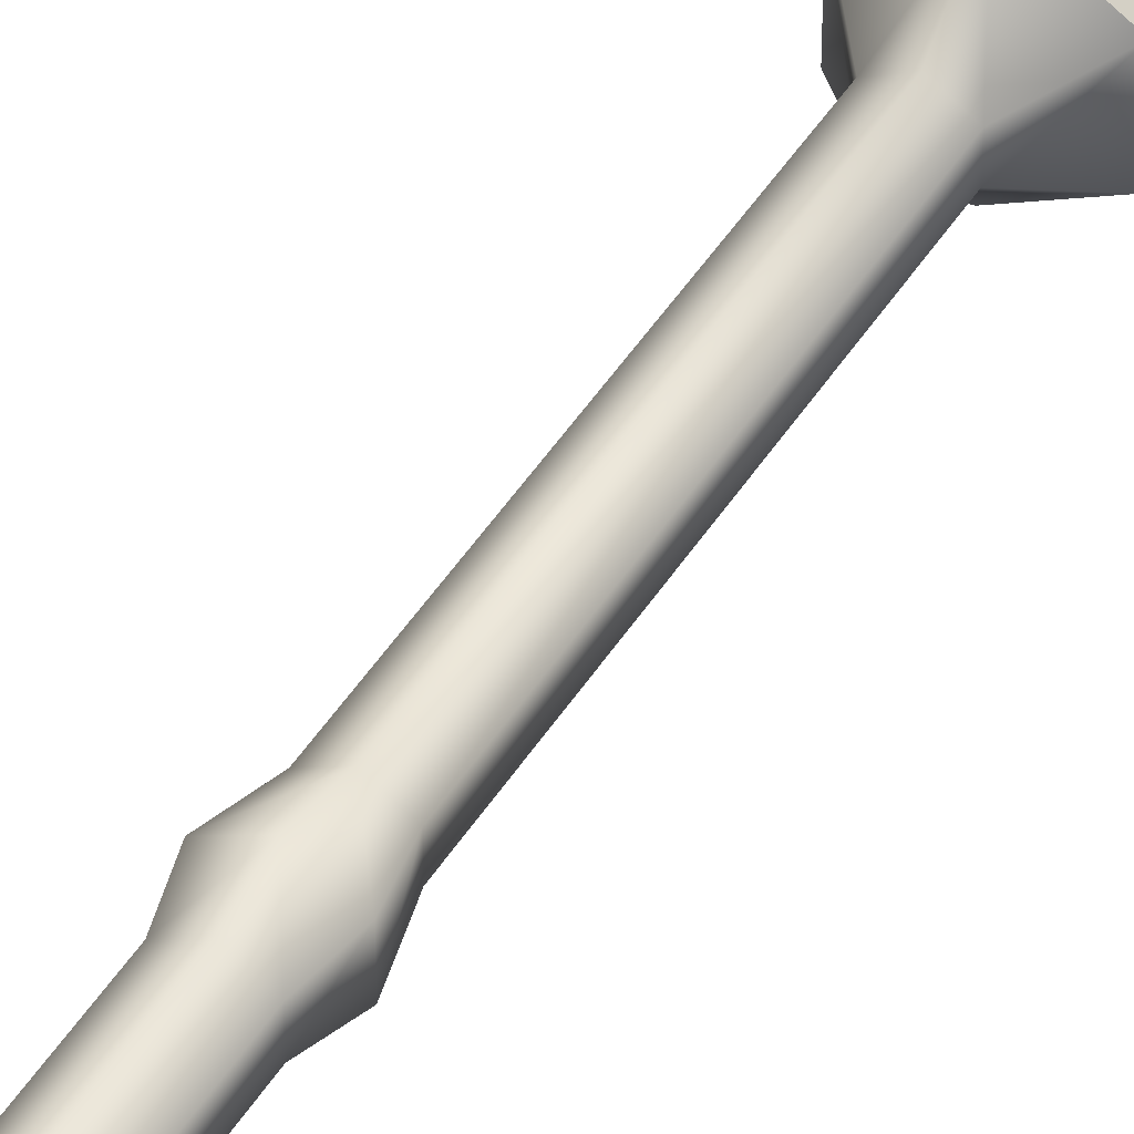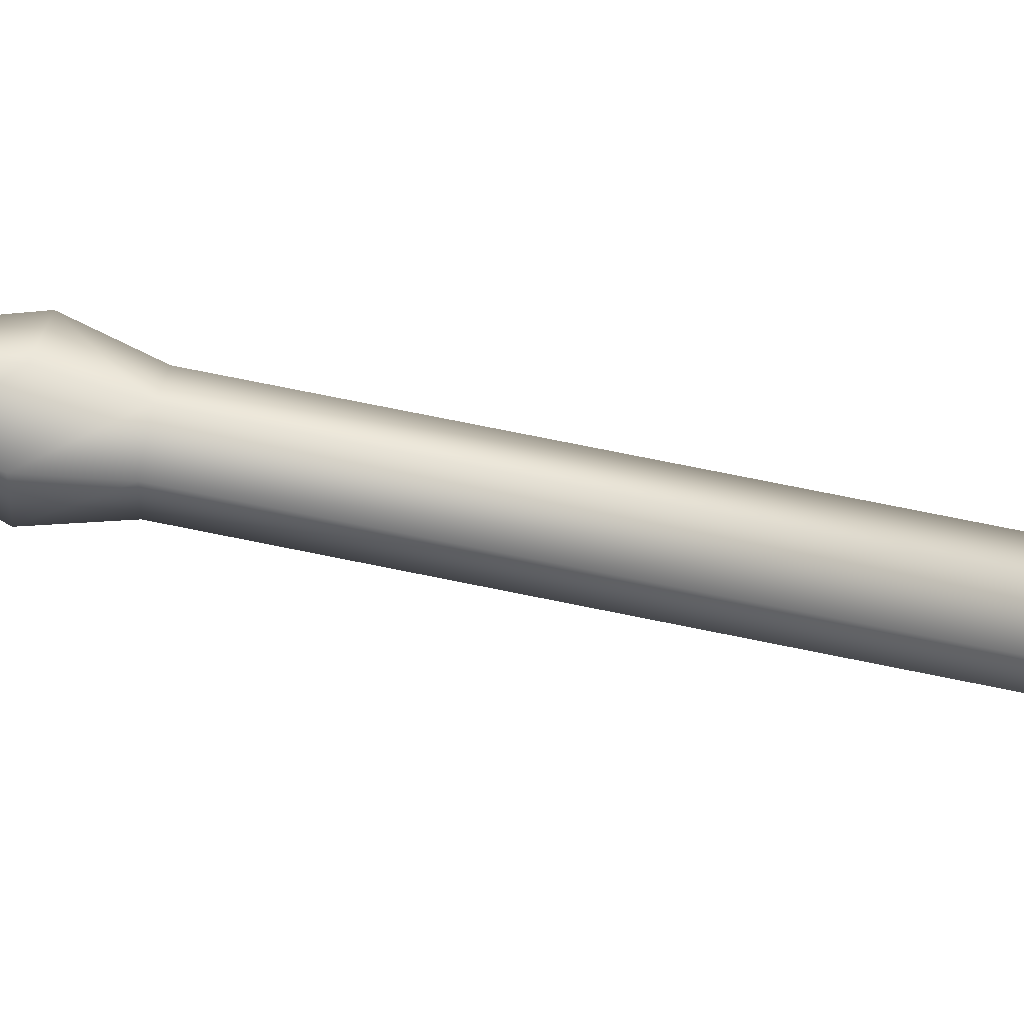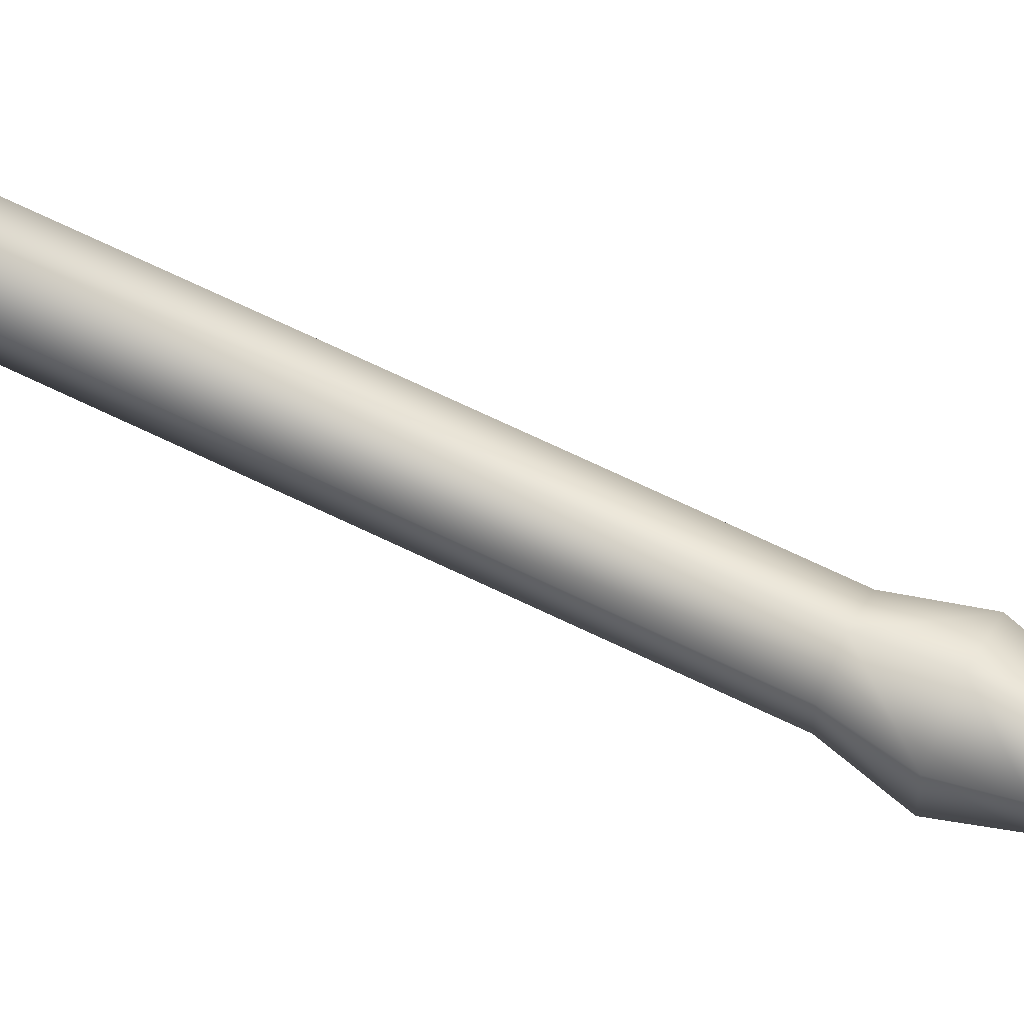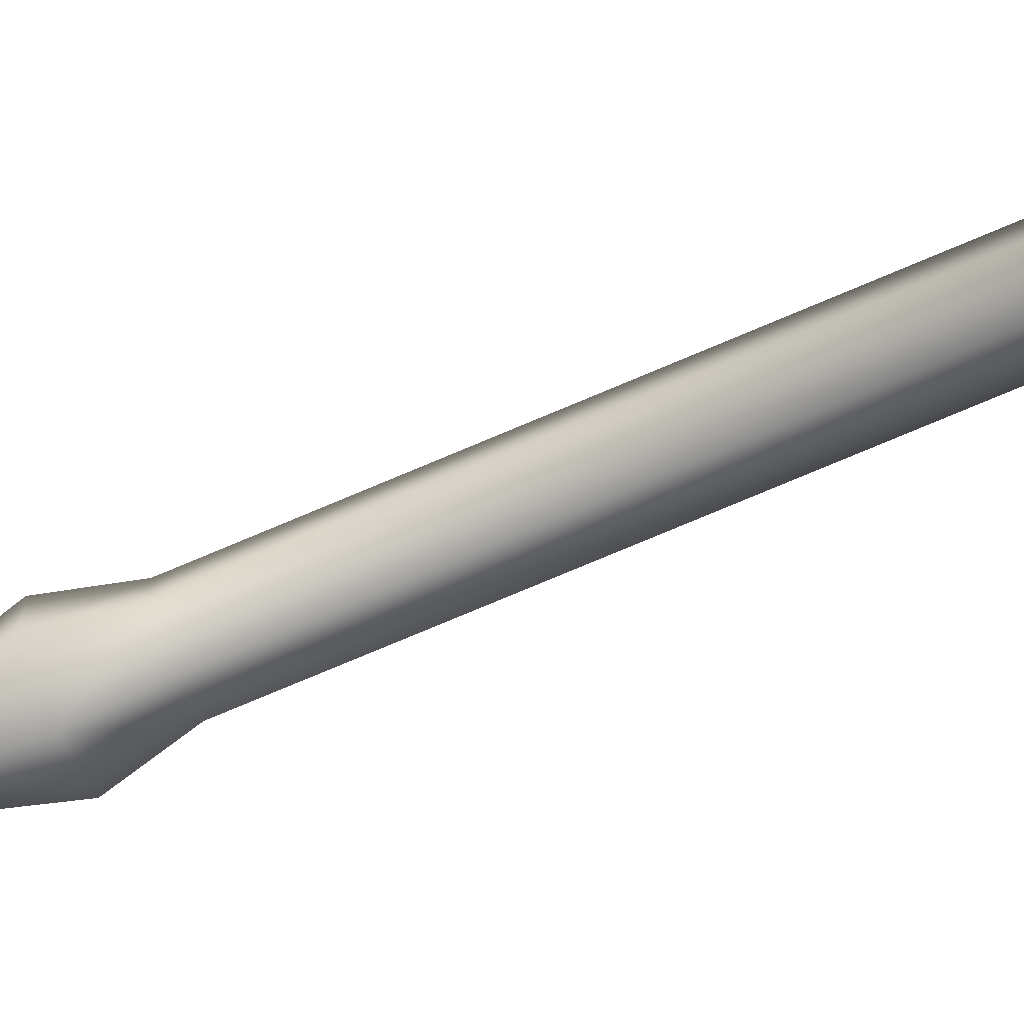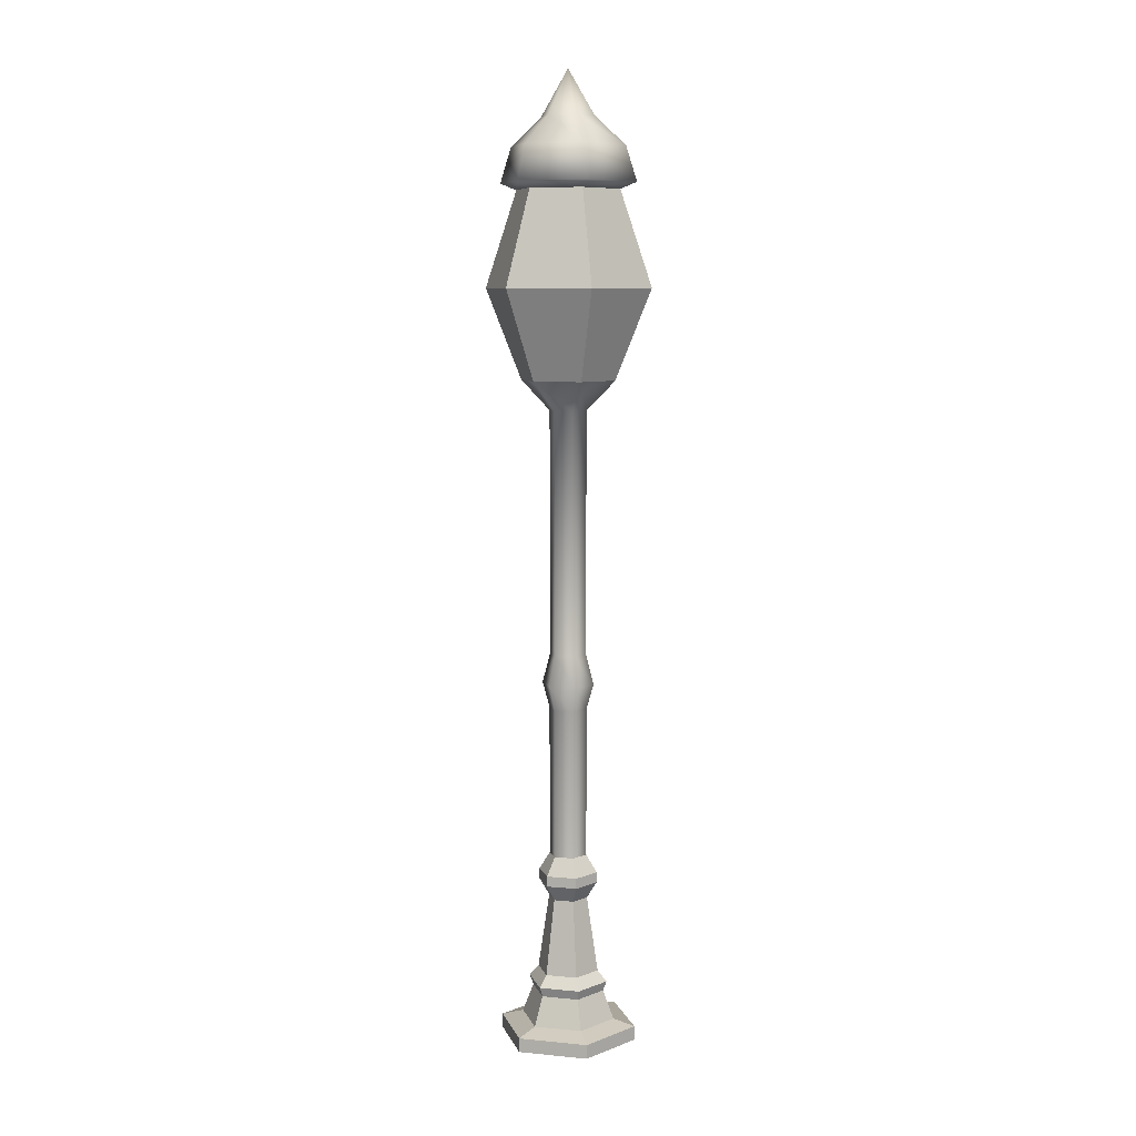
<metadata>
{"format":"obj","ext":"obj","renderer":"f3d","projection":"perspective","resolution":1024,"background":"white","views":[{"elev":46.2,"azim":30.3,"up":"+Z"},{"elev":61.1,"azim":102.6,"up":"+Z"},{"elev":66.7,"azim":-63.8,"up":"+Z"},{"elev":-72.3,"azim":113.3,"up":"+Z"},{"elev":8.2,"azim":44.5,"up":"+Y"}]}
</metadata>
<code>
o Circle
v -0.866 0.06634 -0.5
v -0.866 0.06634 0.5
v -0.866 0.2696 0.5
v 0.866 0.06634 0.5
v 0.866 0.06634 -0.5
v 0.866 0.2696 0.5
v 0 0.06634 -1
v -0.866 0.06634 -0.5
v -0.866 0.2696 -0.5
v -0.866 0.06634 0.5
v 0 0.06634 1
v 0 0.2696 1
v 0 0.06634 1
v 0.866 0.06634 0.5
v 0 0.2696 1
v 0.866 0.06634 -0.5
v 0 0.06634 -1
v 0.866 0.2696 -0.5
v 0 0.2696 -1
v -0.866 0.2696 -0.5
v -0.5926 0.3585 -0.3422
v -0.866 0.2696 0.5
v 0 0.2696 1
v 0 0.3585 0.6843
v 0 0.2696 1
v 0.866 0.2696 0.5
v 0 0.3585 0.6843
v 0.866 0.2696 -0.5
v 0 0.2696 -1
v 0.5926 0.3585 -0.3422
v -0.866 0.2696 -0.5
v -0.866 0.2696 0.5
v -0.5926 0.3585 0.3422
v 0.866 0.2696 0.5
v 0.866 0.2696 -0.5
v 0.5926 0.3585 0.3422
v 0 0.3585 -0.6843
v -0.5926 0.3585 -0.3422
v -0.4557 0.7711 -0.2631
v -0.5926 0.3585 0.3422
v 0 0.3585 0.6843
v 0 0.7711 0.5262
v 0 0.3585 0.6843
v 0.5926 0.3585 0.3422
v 0 0.7711 0.5262
v 0.5926 0.3585 -0.3422
v 0 0.3585 -0.6843
v 0.4557 0.7711 -0.2631
v -0.5926 0.3585 -0.3422
v -0.5926 0.3585 0.3422
v -0.4557 0.7711 0.2631
v 0.5926 0.3585 0.3422
v 0.5926 0.3585 -0.3422
v 0.4557 0.7711 0.2631
v 0 0.7711 -0.5262
v -0.4557 0.7711 -0.2631
v -0.5008 0.9118 -0.2891
v -0.4557 0.7711 0.2631
v 0 0.7711 0.5262
v 0 0.9118 0.5783
v 0 0.7711 0.5262
v 0.4557 0.7711 0.2631
v 0 0.9118 0.5783
v 0.4557 0.7711 -0.2631
v 0 0.7711 -0.5262
v 0.5008 0.9118 -0.2891
v -0.4557 0.7711 -0.2631
v -0.4557 0.7711 0.2631
v -0.5008 0.9118 0.2891
v 0.4557 0.7711 0.2631
v 0.4557 0.7711 -0.2631
v 0.5008 0.9118 0.2891
v 0.5008 0.9118 0.2891
v 0.5008 0.9118 -0.2891
v 0.3858 1.07 0.2227
v 0 0.9118 -0.5783
v -0.5008 0.9118 -0.2891
v -0.3858 1.07 -0.2227
v -0.5008 0.9118 0.2891
v 0 0.9118 0.5783
v 0 1.07 0.4455
v 0 0.9118 0.5783
v 0.5008 0.9118 0.2891
v 0 1.07 0.4455
v 0.5008 0.9118 -0.2891
v 0 0.9118 -0.5783
v 0.3858 1.07 -0.2227
v -0.5008 0.9118 -0.2891
v -0.5008 0.9118 0.2891
v -0.3858 1.07 0.2227
v 0.3858 1.07 0.2227
v 0.3858 1.07 -0.2227
v 0.245 2.157 0.1415
v 0 1.07 -0.4455
v -0.3858 1.07 -0.2227
v -0.245 2.157 -0.1415
v -0.3858 1.07 0.2227
v 0 1.07 0.4455
v 1e-06 2.157 0.2829
v 0 1.07 0.4455
v 0.3858 1.07 0.2227
v 1e-06 2.157 0.2829
v 0.3858 1.07 -0.2227
v 0 1.07 -0.4455
v 0.245 2.157 -0.1415
v -0.3858 1.07 -0.2227
v -0.3858 1.07 0.2227
v -0.245 2.157 0.1415
v 0.245 2.157 0.1415
v 0.245 2.157 -0.1415
v 0.3704 2.392 0.2139
v 1e-06 2.157 -0.2829
v -0.245 2.157 -0.1415
v -0.3704 2.392 -0.2139
v -0.245 2.157 0.1415
v 1e-06 2.157 0.2829
v 1e-06 2.392 0.4277
v 1e-06 2.157 0.2829
v 0.245 2.157 0.1415
v 1e-06 2.392 0.4277
v 0.245 2.157 -0.1415
v 1e-06 2.157 -0.2829
v 0.3704 2.392 -0.2139
v -0.245 2.157 -0.1415
v -0.245 2.157 0.1415
v -0.3704 2.392 0.2139
v 0.3704 2.392 0.2139
v 0.3704 2.392 -0.2139
v 0.3704 2.542 0.2139
v 1e-06 2.392 -0.4277
v -0.3704 2.392 -0.2139
v -0.3704 2.542 -0.2139
v -0.3704 2.392 0.2139
v 1e-06 2.392 0.4277
v 1e-06 2.542 0.4277
v 1e-06 2.392 0.4277
v 0.3704 2.392 0.2139
v 1e-06 2.542 0.4277
v 0.3704 2.392 -0.2139
v 1e-06 2.392 -0.4277
v 0.3704 2.542 -0.2139
v -0.3704 2.392 -0.2139
v -0.3704 2.392 0.2139
v -0.3704 2.542 0.2139
v -0.3704 2.542 -0.2139
v -0.3704 2.542 0.2139
v -0.2362 2.796 0.1363
v 0.3704 2.542 0.2139
v 0.3704 2.542 -0.2139
v 0.2362 2.796 0.1363
v 1e-06 2.542 -0.4277
v -0.3704 2.542 -0.2139
v -0.2362 2.796 -0.1363
v -0.3704 2.542 0.2139
v 1e-06 2.542 0.4277
v 1e-06 2.796 0.2727
v 1e-06 2.542 0.4277
v 0.3704 2.542 0.2139
v 1e-06 2.796 0.2727
v 0.3704 2.542 -0.2139
v 1e-06 2.542 -0.4277
v 0.2362 2.796 -0.1363
v -0.2362 2.796 -0.1363
v -0.2362 2.796 0.1363
v -0.2362 4.945 0.1363
v 0.2362 2.796 0.1363
v 0.2362 2.796 -0.1363
v 0.2362 4.945 0.1363
v 1e-06 2.796 -0.2727
v -0.2362 4.945 -0.1363
v 1e-06 2.796 0.2727
v 2e-06 4.945 0.2727
v 0.2362 4.945 -0.1363
v -0.3251 5.31 0.1877
v 0.3251 5.31 0.1877
v 2e-06 4.945 -0.2727
v -0.3251 5.31 -0.1877
v 2e-06 5.31 0.3754
v 0.3251 5.31 -0.1877
v 2e-06 5.31 -0.3754
v 0.2306 5.739 -0.1332
v -0.2306 5.739 0.1332
v 0.2306 5.739 0.1332
v -0.2306 5.739 -0.1332
v 2e-06 5.739 0.2663
v 2e-06 5.739 -0.2663
v 0.2306 9.208 -0.1332
v -0.2306 9.208 0.1332
v 0.2306 9.208 0.1332
v -0.2306 9.208 -0.1332
v 3e-06 9.208 0.2663
v 3e-06 9.208 -0.2663
v 0.5893 9.635 -0.3402
v -0.5893 9.635 0.3402
v 0.5893 9.635 0.3402
v -0.5893 9.635 -0.3402
v 3e-06 9.635 0.6805
v 3e-06 9.635 0.6805
v 0.5893 9.635 0.3402
v 4e-06 10.91 1.193
v 0.5893 9.635 -0.3402
v 3e-06 9.635 -0.6805
v 1.033 10.91 -0.5965
v -0.5893 9.635 -0.3402
v -0.5893 9.635 0.3402
v -1.033 10.91 0.5965
v 0.5893 9.635 0.3402
v 0.5893 9.635 -0.3402
v 1.033 10.91 0.5965
v 3e-06 9.635 -0.6805
v -0.5893 9.635 -0.3402
v -1.033 10.91 -0.5965
v -0.5893 9.635 0.3402
v 3e-06 9.635 0.6805
v 4e-06 10.91 1.193
v -1.033 10.91 0.5965
v 4e-06 10.91 1.193
v 4e-06 12.26 0.7419
v 4e-06 10.91 1.193
v 1.033 10.91 0.5965
v 4e-06 12.26 0.7419
v 1.033 10.91 -0.5965
v 4e-06 10.91 -1.193
v 0.6425 12.26 -0.371
v -1.033 10.91 -0.5965
v -1.033 10.91 0.5965
v -0.6425 12.26 0.371
v 1.033 10.91 0.5965
v 1.033 10.91 -0.5965
v 0.6425 12.26 0.371
v 4e-06 10.91 -1.193
v -1.033 10.91 -0.5965
v -0.6425 12.26 -0.371
v -0.6425 12.26 0.371
v 4e-06 12.26 0.7419
v 4e-06 12.35 0.9749
v 0.6425 12.26 0.371
v 0.6425 12.26 -0.371
v 4e-06 12.26 -0.7419
v 0.8443 12.35 -0.4874
v -0.6425 12.26 -0.371
v -0.8442 12.35 0.4874
v 0.8443 12.35 0.4874
v -0.8442 12.35 -0.4874
v 4e-06 12.84 0.8193
v 4e-06 12.35 -0.9749
v 0.7096 12.84 -0.4097
v -0.7095 12.84 0.4097
v 0.7096 12.84 0.4097
v -0.7095 12.84 -0.4097
v 4e-06 12.84 -0.8193
v -0.3269 13.25 -0.1887
v 4e-06 13.25 0.3774
v 0.3269 13.25 -0.1887
v -0.3269 13.25 0.1887
v 0.3269 13.25 0.1887
v 4e-06 13.25 -0.3774
v 5e-06 13.89 -2e-06
v -0.866 0.2696 -0.5
v 0.866 0.2696 -0.5
v 0 0.2696 -1
v -0.866 0.2696 0.5
v 0.866 0.2696 0.5
v 0 0.2696 -1
v 0 0.3585 -0.6843
v -0.5926 0.3585 0.3422
v 0.5926 0.3585 0.3422
v 0 0.3585 -0.6843
v -0.5926 0.3585 -0.3422
v 0.5926 0.3585 -0.3422
v 0 0.7711 -0.5262
v -0.4557 0.7711 0.2631
v 0.4557 0.7711 0.2631
v 0 0.7711 -0.5262
v -0.4557 0.7711 -0.2631
v 0.4557 0.7711 -0.2631
v 0 0.9118 -0.5783
v -0.5008 0.9118 0.2891
v 0.5008 0.9118 0.2891
v 0 0.9118 -0.5783
v -0.5008 0.9118 -0.2891
v 0.5008 0.9118 -0.2891
v 0.3858 1.07 -0.2227
v 0 1.07 -0.4455
v -0.3858 1.07 0.2227
v 0.3858 1.07 0.2227
v 0 1.07 -0.4455
v -0.3858 1.07 -0.2227
v 0.245 2.157 -0.1415
v 1e-06 2.157 -0.2829
v -0.245 2.157 0.1415
v 0.245 2.157 0.1415
v 1e-06 2.157 -0.2829
v -0.245 2.157 -0.1415
v 0.3704 2.392 -0.2139
v 1e-06 2.392 -0.4277
v -0.3704 2.392 0.2139
v 0.3704 2.392 0.2139
v 1e-06 2.392 -0.4277
v -0.3704 2.392 -0.2139
v 0.3704 2.542 -0.2139
v 1e-06 2.542 -0.4277
v -0.3704 2.542 0.2139
v 0.3704 2.542 0.2139
v 1e-06 2.542 -0.4277
v -0.3704 2.542 -0.2139
v -0.2362 2.796 -0.1363
v 0.2362 2.796 -0.1363
v 1e-06 2.796 -0.2727
v -0.2362 2.796 0.1363
v 0.2362 2.796 0.1363
v 1e-06 2.796 -0.2727
v 3e-06 9.635 -0.6805
v 1.033 10.91 0.5965
v 4e-06 10.91 -1.193
v -1.033 10.91 -0.5965
v 1.033 10.91 -0.5965
v 4e-06 10.91 -1.193
v -1.033 10.91 0.5965
v -0.6425 12.26 0.371
v 0.6425 12.26 0.371
v 4e-06 12.26 -0.7419
v -0.6425 12.26 -0.371
v 0.6425 12.26 -0.371
v 4e-06 12.26 -0.7419
f 1 2 3
f 4 5 6
f 7 8 9
f 10 11 12
f 13 14 15
f 16 17 18
f 19 20 21
f 22 23 24
f 25 26 27
f 28 29 30
f 31 32 33
f 34 35 36
f 37 38 39
f 40 41 42
f 43 44 45
f 46 47 48
f 49 50 51
f 52 53 54
f 55 56 57
f 58 59 60
f 61 62 63
f 64 65 66
f 67 68 69
f 70 71 72
f 73 74 75
f 76 77 78
f 79 80 81
f 82 83 84
f 85 86 87
f 88 89 90
f 91 92 93
f 94 95 96
f 97 98 99
f 100 101 102
f 103 104 105
f 106 107 108
f 109 110 111
f 112 113 114
f 115 116 117
f 118 119 120
f 121 122 123
f 124 125 126
f 127 128 129
f 130 131 132
f 133 134 135
f 136 137 138
f 139 140 141
f 142 143 144
f 145 146 147
f 148 149 150
f 151 152 153
f 154 155 156
f 157 158 159
f 160 161 162
f 163 164 165
f 166 167 168
f 169 163 170
f 164 171 172
f 171 166 172
f 167 169 173
f 170 165 174
f 168 173 175
f 176 170 177
f 165 172 178
f 172 168 178
f 173 176 179
f 179 180 181
f 177 174 182
f 175 179 183
f 180 177 184
f 174 178 185
f 178 175 185
f 181 186 187
f 184 182 188
f 183 181 189
f 186 184 190
f 182 185 191
f 185 183 191
f 187 192 193
f 190 188 194
f 189 187 195
f 192 190 196
f 188 191 197
f 191 189 197
f 198 199 200
f 201 202 203
f 204 205 206
f 207 208 209
f 210 211 212
f 213 214 215
f 216 217 218
f 219 220 221
f 222 223 224
f 225 226 227
f 228 229 230
f 231 232 233
f 234 235 236
f 235 237 236
f 238 239 240
f 241 234 242
f 237 238 243
f 239 241 244
f 242 236 245
f 236 243 245
f 240 246 247
f 244 242 248
f 243 240 249
f 246 244 250
f 251 250 252
f 248 245 253
f 245 249 253
f 247 251 254
f 250 248 255
f 249 247 256
f 257 252 258
f 255 253 258
f 253 256 258
f 254 257 258
f 252 255 258
f 256 254 258
f 259 1 3
f 5 260 6
f 261 7 9
f 262 10 12
f 14 263 15
f 17 264 18
f 265 19 21
f 266 22 24
f 26 267 27
f 29 268 30
f 269 31 33
f 35 270 36
f 271 37 39
f 272 40 42
f 44 273 45
f 47 274 48
f 275 49 51
f 53 276 54
f 277 55 57
f 278 58 60
f 62 279 63
f 65 280 66
f 281 67 69
f 71 282 72
f 74 283 75
f 284 76 78
f 285 79 81
f 83 286 84
f 86 287 87
f 288 88 90
f 92 289 93
f 290 94 96
f 291 97 99
f 101 292 102
f 104 293 105
f 294 106 108
f 110 295 111
f 296 112 114
f 297 115 117
f 119 298 120
f 122 299 123
f 300 124 126
f 128 301 129
f 302 130 132
f 303 133 135
f 137 304 138
f 140 305 141
f 306 142 144
f 307 145 147
f 149 308 150
f 309 151 153
f 310 154 156
f 158 311 159
f 161 312 162
f 170 163 165
f 167 173 168
f 176 169 170
f 165 164 172
f 166 168 172
f 169 176 173
f 177 170 174
f 173 179 175
f 180 176 177
f 174 165 178
f 168 175 178
f 176 180 179
f 180 186 181
f 184 177 182
f 179 181 183
f 186 180 184
f 182 174 185
f 175 183 185
f 186 192 187
f 190 184 188
f 181 187 189
f 192 186 190
f 188 182 191
f 183 189 191
f 192 313 193
f 196 190 194
f 187 193 195
f 313 192 196
f 194 188 197
f 189 195 197
f 199 314 200
f 202 315 203
f 316 204 206
f 208 317 209
f 318 210 212
f 319 213 215
f 320 216 218
f 220 321 221
f 223 322 224
f 323 225 227
f 229 324 230
f 325 231 233
f 242 234 236
f 237 243 236
f 239 246 240
f 244 241 242
f 238 240 243
f 246 239 244
f 248 242 245
f 243 249 245
f 246 251 247
f 250 244 248
f 240 247 249
f 251 246 250
f 257 251 252
f 255 248 253
f 249 256 253
f 251 257 254
f 252 250 255
f 247 254 256

</code>
